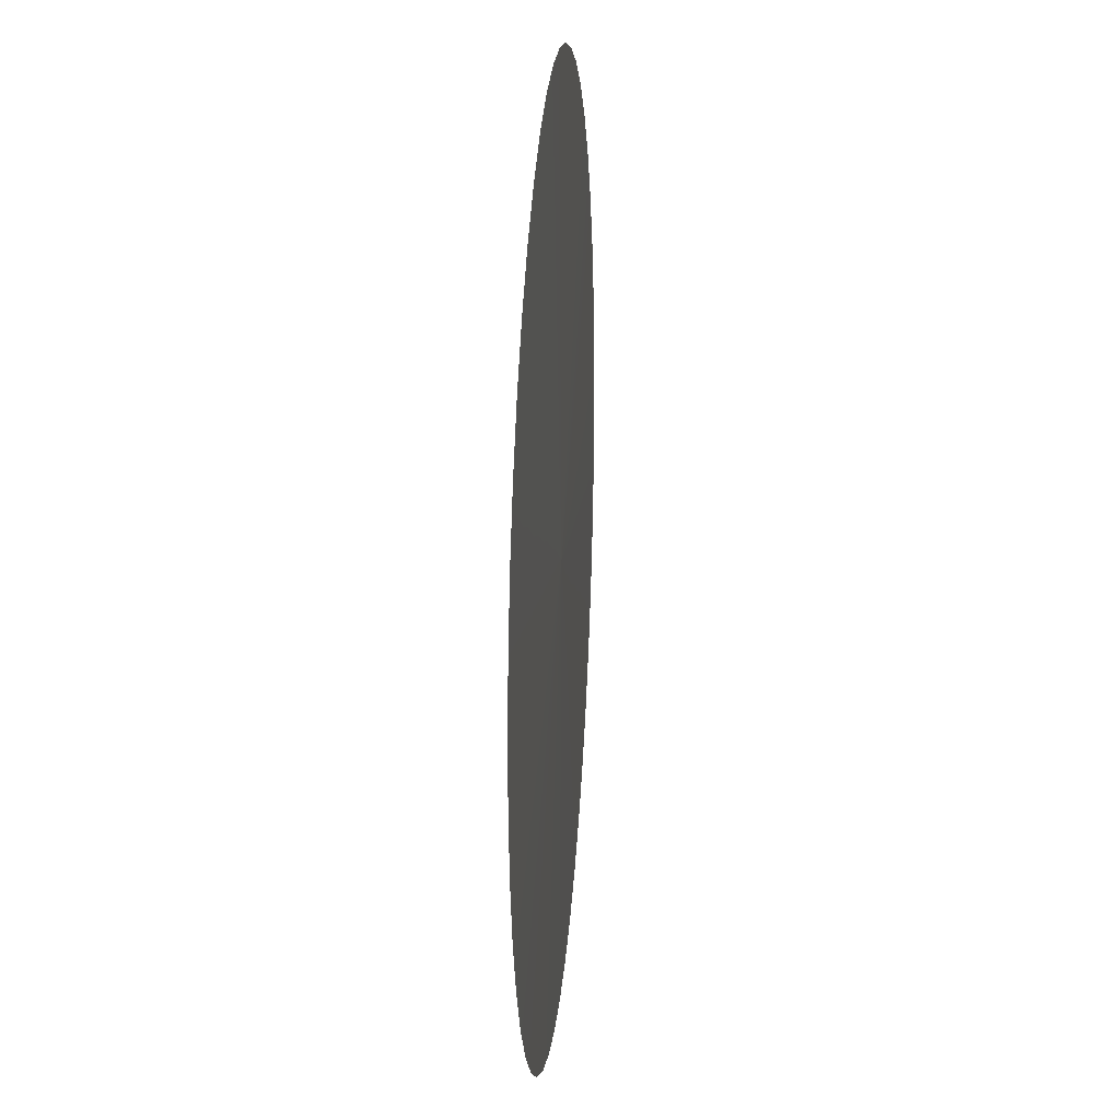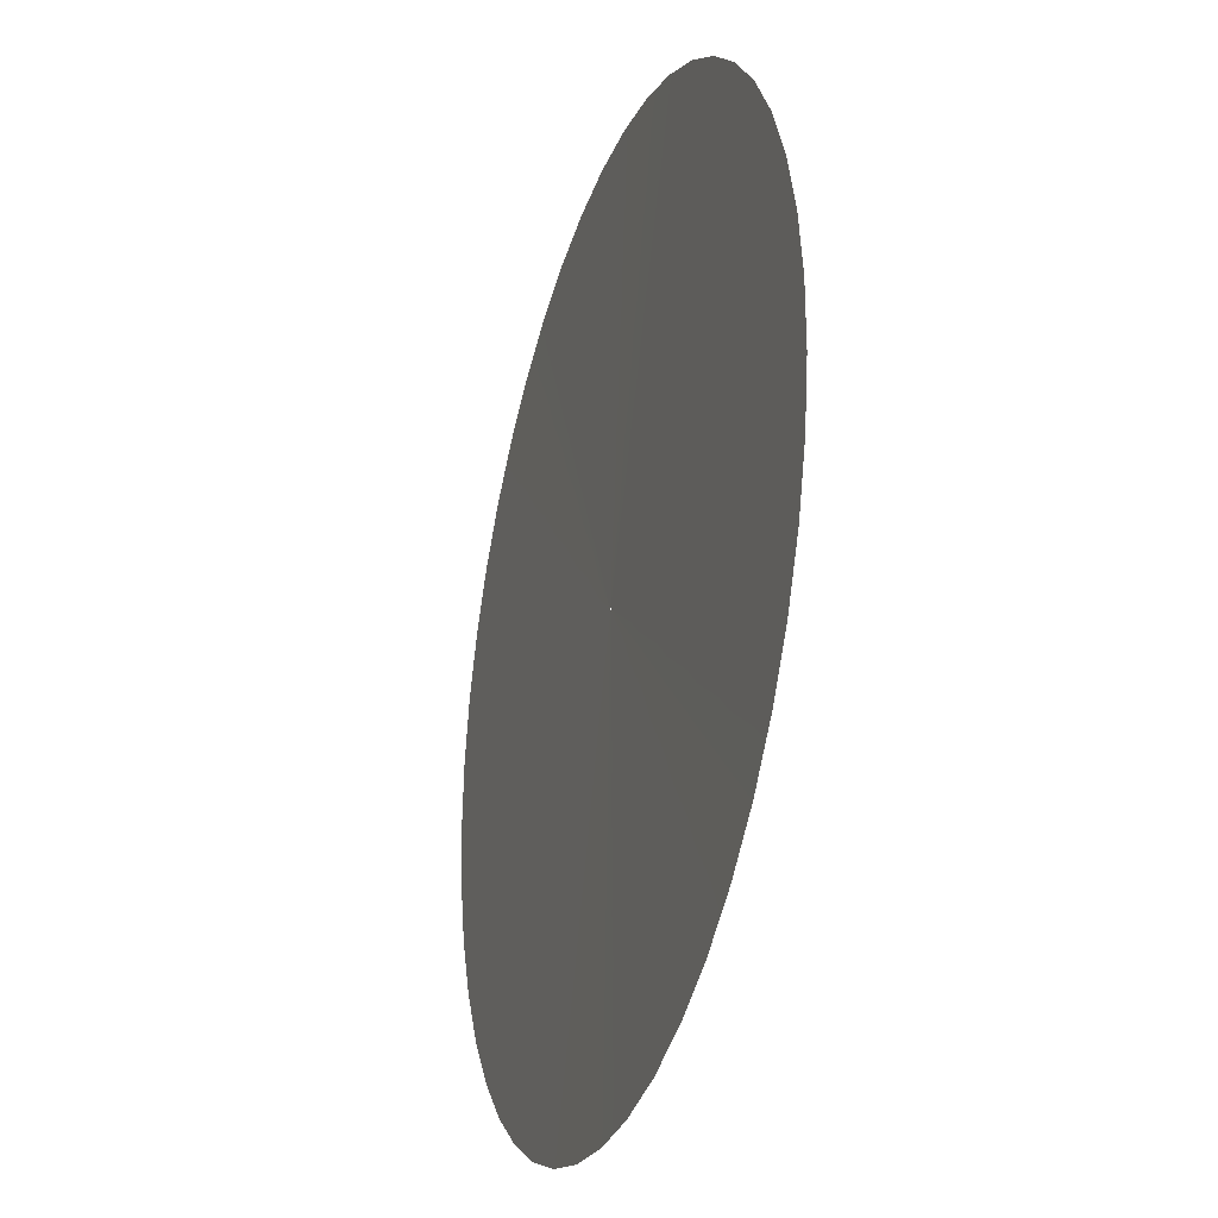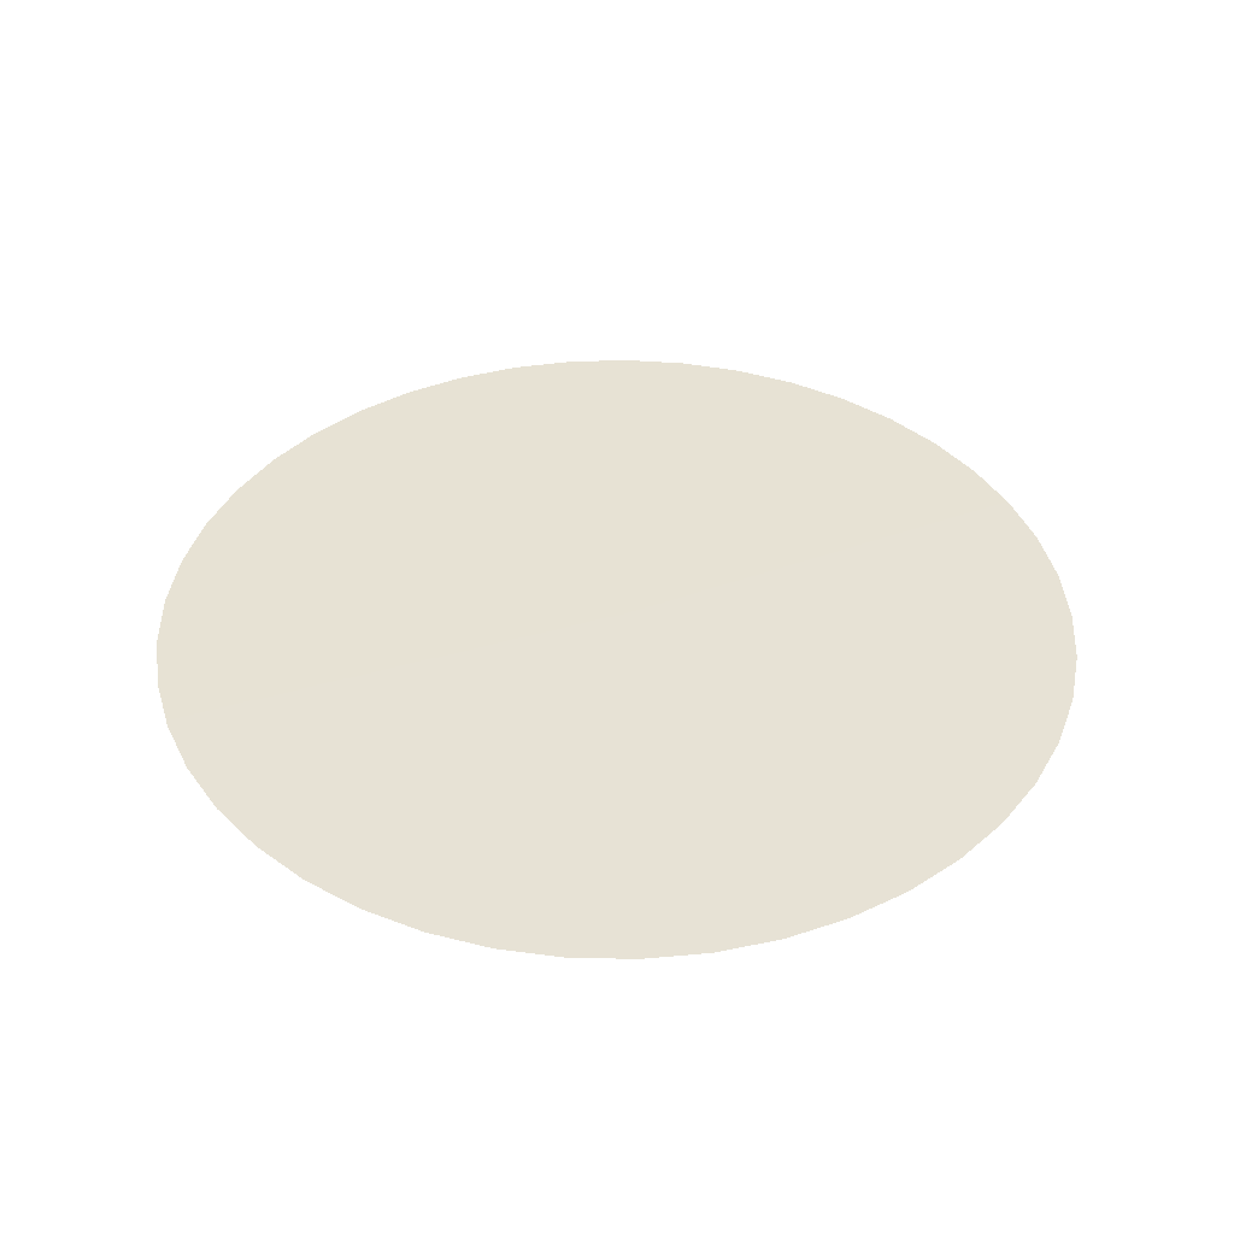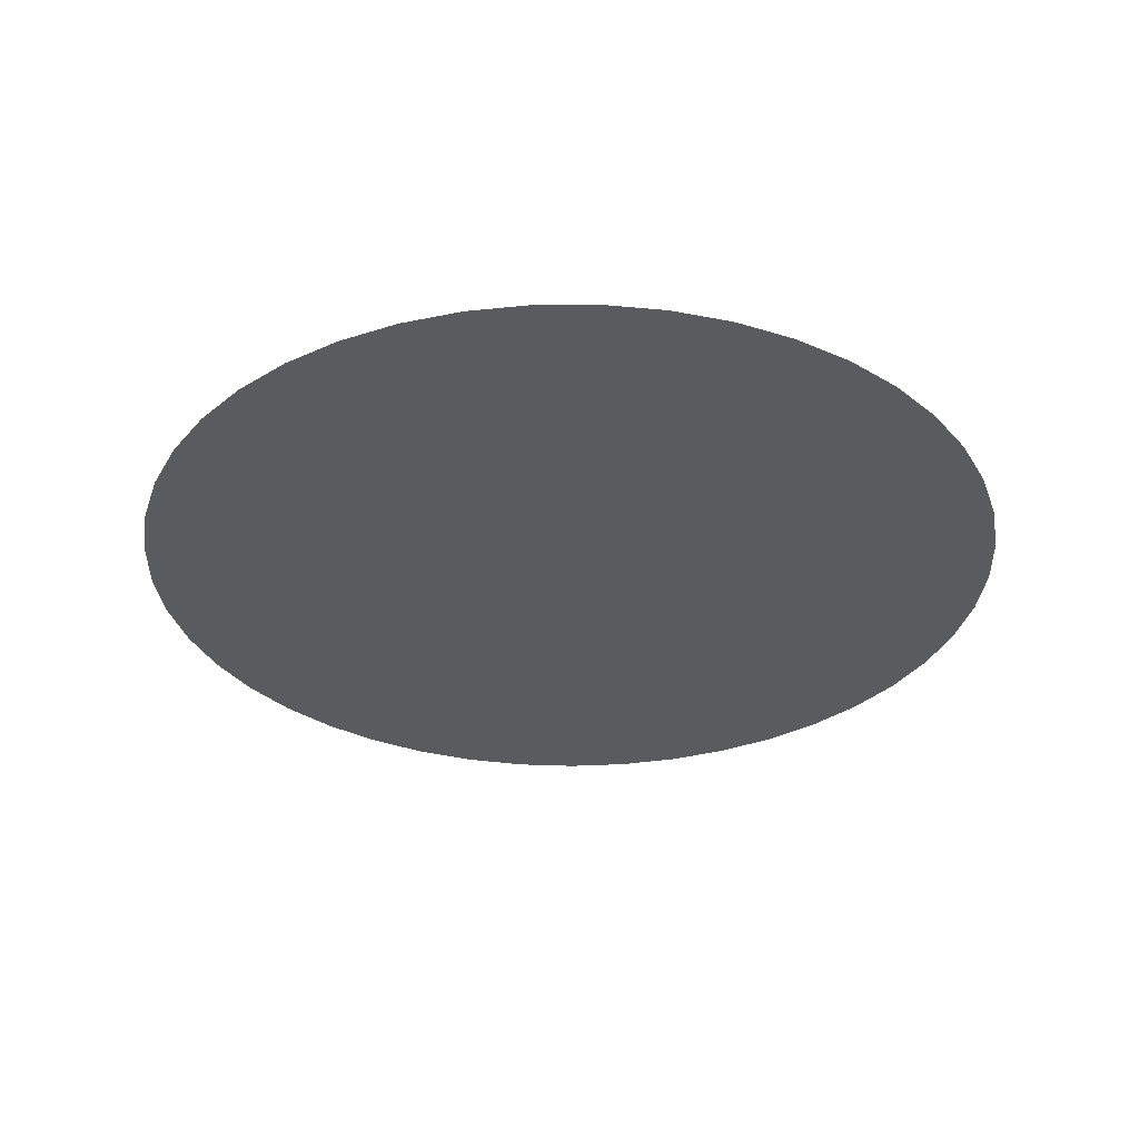
<metadata>
{"format":"obj","ext":"obj","renderer":"f3d","projection":"perspective","resolution":1024,"background":"white","views":[{"elev":20.5,"azim":-85.3,"up":"+Y"},{"elev":-28.3,"azim":-107.7,"up":"+Y"},{"elev":40.1,"azim":39.5,"up":"+Z"},{"elev":-32.4,"azim":142.4,"up":"+Z"}]}
</metadata>
<code>
g Eff_Trail_Cone_tt_019
v 0.1883 1.075 -0.003359
v 0.02946 0.8742 -0.002015
v 0.03677 1.091 -0.003359
v 0.1508 0.8614 -0.002015
v 0.3361 1.038 -0.003359
v 0.02217 0.658 -0.0006717
v 0.2692 0.8319 -0.002015
v 0.4773 0.9813 -0.003359
v 0.1135 0.6484 -0.0006717
v 0.01487 0.4413 0.0006718
v 0.3824 0.7862 -0.002015
v 0.6092 0.9052 -0.003359
v 0.2026 0.6261 -0.0006717
v 0.07614 0.4348 0.0006718
v 0.007515 0.223 0.002015
v 0.4881 0.7252 -0.002015
v 0.7293 0.8114 -0.003359
v 0.2878 0.5917 -0.0006717
v 0.1359 0.4199 0.0006718
v 0.03847 0.2197 0.002015
v 6.573e-05 0.001928 0.003359
v 0.0003334 0.0019 0.003359
v 0.06868 0.2122 0.002015
v 0.0005944 0.001835 0.003359
v 0.5842 0.6501 -0.002015
v 0.8351 0.7018 -0.003359
v 0.3673 0.5458 -0.0006717
v 0.193 0.3969 0.0006717
v 0.09754 0.2005 0.002015
v 0.0008442 0.001734 0.003359
v 0.669 0.5623 -0.002015
v 0.9246 0.5786 -0.003359
v 0.4397 0.4893 -0.0006717
v 0.2464 0.3661 0.0006717
v 0.1245 0.185 0.002015
v 0.001077 0.0016 0.003359
v 0.7408 0.4635 -0.002015
v 0.9961 0.4441 -0.003359
v 0.5035 0.4232 -0.0006717
v 0.2949 0.3281 0.0006717
v 0.149 0.1658 0.002015
v 0.001289 0.001434 0.003359
v 0.798 0.3558 -0.002015
v 1.048 0.301 -0.003359
v 0.5575 0.3489 -0.0006717
v 0.3377 0.2838 0.0006718
v 0.1706 0.1434 0.002015
v 0.001476 0.00124 0.003359
v 0.8398 0.2411 -0.002015
v 1.08 0.152 -0.003359
v 0.6006 0.2678 -0.0006717
v 0.3739 0.234 0.0006718
v 0.1889 0.1182 0.002015
v 0.001635 0.001023 0.003359
v 0.8652 0.1217 -0.002015
v 1.091 -3.815e-08 -0.003359
v 0.6321 0.1815 -0.0006717
v 0.4028 0.1796 0.0006718
v 0.2036 0.09075 0.002015
v 0.001761 0.0007847 0.003359
v 0.8737 -3.815e-08 -0.002015
v 1.08 -0.152 -0.003359
v 0.6512 0.09163 -0.0006717
v 0.4239 0.1217 0.0006717
v 0.2142 0.0615 0.002015
v 0.001853 0.0005317 0.003359
v 0.8652 -0.1217 -0.002015
v 1.048 -0.3009 -0.003359
v 0.6576 1.144e-07 -0.0006717
v 0.4367 0.06145 0.0006717
v 0.2207 0.03105 0.002015
v 0.001909 0.0002684 0.003359
v 0.8398 -0.2411 -0.002015
v 0.9961 -0.4441 -0.003359
v 0.6512 -0.09162 -0.0006717
v 0.441 -1.907e-07 0.0006717
v 0.2228 -1.144e-07 0.002015
v 0.001928 -3.815e-08 0.003359
v 0.798 -0.3558 -0.002015
v 0.9246 -0.5786 -0.003359
v 0.6321 -0.1815 -0.0006717
v 0.4367 -0.06145 0.0006717
v 0.2207 -0.03105 0.002015
v 0.001909 -0.0002687 0.003359
v 0.7408 -0.4635 -0.002015
v 0.8351 -0.7018 -0.003359
v 0.6006 -0.2678 -0.0006717
v 0.4239 -0.1217 0.0006717
v 0.2142 -0.0615 0.002015
v 0.001853 -0.000532 0.003359
v 0.669 -0.5623 -0.002015
v 0.7293 -0.8114 -0.003359
v 0.5575 -0.3489 -0.0006718
v 0.4028 -0.1796 0.0006718
v 0.2036 -0.09075 0.002015
v 0.001761 -0.0007847 0.003359
v 0.5842 -0.6501 -0.002015
v 0.6092 -0.9052 -0.003359
v 0.5035 -0.4232 -0.0006716
v 0.3739 -0.234 0.0006717
v 0.1889 -0.1182 0.002015
v 0.001634 -0.001023 0.003359
v 0.4881 -0.7252 -0.002015
v 0.4773 -0.9813 -0.003359
v 0.4397 -0.4893 -0.0006717
v 0.3377 -0.2838 0.0006718
v 0.1706 -0.1434 0.002015
v 0.001476 -0.00124 0.003359
v 0.3824 -0.7862 -0.002015
v 0.3361 -1.038 -0.003359
v 0.3673 -0.5458 -0.0006717
v 0.2949 -0.3281 0.0006718
v 0.149 -0.1658 0.002015
v 0.001289 -0.001434 0.003359
v 0.2692 -0.8319 -0.002015
v 0.1883 -1.075 -0.003359
v 0.2878 -0.5917 -0.0006717
v 0.2464 -0.3661 0.0006717
v 0.1245 -0.185 0.002015
v 0.001077 -0.0016 0.003359
v 0.1508 -0.8614 -0.002015
v 0.03678 -1.091 -0.003359
v 0.2026 -0.6261 -0.0006717
v 0.193 -0.3969 0.0006718
v 0.09754 -0.2005 0.002015
v 0.0008443 -0.001734 0.003359
v 0.02946 -0.8742 -0.002015
v -0.1155 -1.086 -0.003359
v 0.1135 -0.6484 -0.0006717
v 0.1359 -0.4199 0.0006717
v 0.06868 -0.2122 0.002015
v 0.0005944 -0.001835 0.003359
v -0.0925 -0.8699 -0.002015
v -0.2655 -1.059 -0.003359
v 0.02217 -0.658 -0.0006717
v 0.07614 -0.4348 0.0006717
v 0.03847 -0.2197 0.002015
v 0.0003334 -0.0019 0.003359
v -0.2127 -0.8488 -0.002015
v -0.4103 -1.012 -0.003359
v -0.06962 -0.6548 -0.0006717
v 0.01487 -0.4413 0.0006718
v 0.007516 -0.223 0.002015
v 6.573e-05 -0.001928 0.003359
v -0.3287 -0.811 -0.002015
v -0.5472 -0.9456 -0.003359
v -0.1601 -0.6388 -0.0006717
v -0.04669 -0.4391 0.0006719
v -0.02359 -0.2219 0.002015
v -0.0002031 -0.001919 0.003359
v -0.4384 -0.7575 -0.002015
v -0.6735 -0.8604 -0.003359
v -0.2474 -0.6104 -0.0006718
v -0.1074 -0.4284 0.0006718
v -0.05425 -0.2165 0.002015
v -0.0004683 -0.001872 0.003359
v -0.5396 -0.6893 -0.002015
v -0.7867 -0.7585 -0.003359
v -0.33 -0.5702 -0.0006717
v -0.1659 -0.4094 0.0006717
v -0.08385 -0.2069 0.002015
v -0.0007247 -0.001789 0.003359
v -0.6303 -0.6076 -0.002015
v -0.8846 -0.6418 -0.003359
v -0.4061 -0.5188 -0.0006717
v -0.2213 -0.3824 0.0006717
v -0.1118 -0.1932 0.002015
v -0.0009664 -0.001671 0.003359
v -0.7087 -0.5142 -0.002015
v -0.9654 -0.5126 -0.003359
v -0.4744 -0.4573 -0.0006718
v -0.2724 -0.3479 0.0006717
v -0.1376 -0.1758 0.002015
v -0.001189 -0.00152 0.003359
v -0.7734 -0.4107 -0.002015
v -1.027 -0.3734 -0.003359
v -0.5334 -0.387 -0.0006717
v -0.3182 -0.3067 0.0006717
v -0.1608 -0.155 0.002015
v -0.00139 -0.001341 0.003359
v -0.823 -0.2992 -0.002015
v -1.069 -0.227 -0.003359
v -0.5821 -0.3091 -0.0006717
v -0.3578 -0.2595 0.0006717
v -0.1808 -0.1311 0.002015
v -0.001563 -0.001134 0.003359
v -0.8567 -0.1819 -0.002015
v -1.091 -0.07616 -0.003359
v -0.6195 -0.2252 -0.0006718
v -0.3904 -0.2073 0.0006717
v -0.1973 -0.1047 0.002015
v -0.001705 -0.0009058 0.003359
v -0.8737 -0.06102 -0.002015
v -1.091 0.07616 -0.003359
v -0.6448 -0.1369 -0.0006717
v -0.4155 -0.151 0.0006717
v -0.2099 -0.07631 0.002015
v -0.001815 -0.0006598 0.003359
v -0.8737 0.06102 -0.002015
v -1.069 0.227 -0.003359
v -0.6576 -0.04592 -0.0006717
v -0.4324 -0.0918 0.0006717
v -0.2185 -0.04639 0.002015
v -0.001889 -0.000401 0.003359
v -0.8567 0.1819 -0.002015
v -1.027 0.3734 -0.003359
v -0.6576 0.04593 -0.0006717
v -0.441 -0.0308 0.0006718
v -0.2228 -0.01556 0.002015
v -0.001926 -0.0001345 0.003359
v -0.823 0.2992 -0.002015
v -0.9654 0.5126 -0.003359
v -0.6448 0.1369 -0.0006718
v -0.441 0.0308 0.0006716
v -0.2228 0.01556 0.002015
v -0.001927 0.0001345 0.003359
v -0.7734 0.4107 -0.002015
v -0.8846 0.6418 -0.003359
v -0.6195 0.2252 -0.0006718
v -0.4324 0.0918 0.0006716
v -0.2185 0.04639 0.002015
v -0.001889 0.000401 0.003359
v -0.7087 0.5142 -0.002015
v -0.7867 0.7585 -0.003359
v -0.5821 0.3091 -0.0006718
v -0.4155 0.151 0.0006718
v -0.2099 0.07631 0.002015
v -0.001815 0.0006598 0.003359
v -0.6303 0.6076 -0.002015
v -0.6735 0.8604 -0.003359
v -0.5334 0.387 -0.0006717
v -0.3904 0.2073 0.0006717
v -0.1973 0.1047 0.002015
v -0.001705 0.0009056 0.003359
v -0.5396 0.6893 -0.002015
v -0.5472 0.9456 -0.003359
v -0.4744 0.4573 -0.0006718
v -0.3578 0.2595 0.0006718
v -0.1808 0.1311 0.002015
v -0.001562 0.001134 0.003359
v -0.4384 0.7575 -0.002015
v -0.4103 1.012 -0.003359
v -0.4061 0.5188 -0.0006717
v -0.3182 0.3067 0.0006718
v -0.1608 0.155 0.002015
v -0.00139 0.00134 0.003359
v -0.3287 0.811 -0.002015
v -0.2655 1.059 -0.003359
v -0.33 0.5702 -0.0006717
v -0.2724 0.3479 0.0006717
v -0.1376 0.1758 0.002015
v -0.00119 0.00152 0.003359
v -0.2127 0.8488 -0.002015
v -0.1155 1.086 -0.003359
v -0.2474 0.6104 -0.0006717
v -0.2213 0.3824 0.0006718
v -0.1118 0.1932 0.002015
v -0.0009664 0.001671 0.003359
v -0.0925 0.8699 -0.002015
v 0.03677 1.091 -0.003359
v 0.02946 0.8742 -0.002015
v -0.1601 0.6388 -0.0006716
v -0.1659 0.4094 0.0006717
v -0.08385 0.2069 0.002015
v -0.0007247 0.001789 0.003359
v -0.06962 0.6548 -0.0006717
v 0.02217 0.658 -0.0006717
v -0.1074 0.4284 0.0006718
v -0.05425 0.2165 0.002015
v -0.0004684 0.001872 0.003359
v -0.04669 0.4391 0.0006718
v 0.01487 0.4413 0.0006718
v -0.02359 0.2219 0.002015
v -0.0002033 0.001919 0.003359
v 0.007515 0.223 0.002015
v 6.573e-05 0.001928 0.003359
g Eff_Trail_Cone_tt_019_0
f 3 2 1
f 2 4 1
f 1 4 5
f 2 6 4
f 4 7 5
f 5 7 8
f 6 9 4
f 4 9 7
f 6 10 9
f 7 11 8
f 8 11 12
f 9 13 7
f 7 13 11
f 10 14 9
f 9 14 13
f 10 15 14
f 11 16 12
f 12 16 17
f 13 18 11
f 11 18 16
f 14 19 13
f 13 19 18
f 15 20 14
f 14 20 19
f 15 21 20
f 21 22 20
f 20 22 23
f 20 23 19
f 22 24 23
f 16 25 17
f 17 25 26
f 18 27 16
f 16 27 25
f 19 28 18
f 19 23 28
f 18 28 27
f 23 24 29
f 23 29 28
f 24 30 29
f 25 31 26
f 26 31 32
f 27 33 25
f 25 33 31
f 28 34 27
f 28 29 34
f 27 34 33
f 29 30 35
f 29 35 34
f 30 36 35
f 31 37 32
f 32 37 38
f 33 39 31
f 31 39 37
f 34 40 33
f 34 35 40
f 33 40 39
f 35 36 41
f 35 41 40
f 36 42 41
f 37 43 38
f 38 43 44
f 39 45 37
f 37 45 43
f 40 46 39
f 40 41 46
f 39 46 45
f 41 42 47
f 41 47 46
f 42 48 47
f 43 49 44
f 44 49 50
f 45 51 43
f 43 51 49
f 46 52 45
f 46 47 52
f 45 52 51
f 47 48 53
f 47 53 52
f 48 54 53
f 49 55 50
f 50 55 56
f 51 57 49
f 49 57 55
f 52 58 51
f 52 53 58
f 51 58 57
f 53 54 59
f 53 59 58
f 54 60 59
f 55 61 56
f 56 61 62
f 57 63 55
f 55 63 61
f 58 64 57
f 58 59 64
f 57 64 63
f 59 60 65
f 59 65 64
f 60 66 65
f 61 67 62
f 62 67 68
f 63 69 61
f 61 69 67
f 64 70 63
f 64 65 70
f 63 70 69
f 65 66 71
f 65 71 70
f 66 72 71
f 67 73 68
f 68 73 74
f 69 75 67
f 67 75 73
f 70 76 69
f 70 71 76
f 69 76 75
f 71 72 77
f 71 77 76
f 72 78 77
f 73 79 74
f 74 79 80
f 75 81 73
f 73 81 79
f 76 82 75
f 76 77 82
f 75 82 81
f 77 78 83
f 77 83 82
f 78 84 83
f 79 85 80
f 80 85 86
f 81 87 79
f 79 87 85
f 82 88 81
f 82 83 88
f 81 88 87
f 83 84 89
f 83 89 88
f 84 90 89
f 85 91 86
f 86 91 92
f 87 93 85
f 85 93 91
f 88 94 87
f 88 89 94
f 87 94 93
f 89 90 95
f 89 95 94
f 90 96 95
f 91 97 92
f 92 97 98
f 93 99 91
f 91 99 97
f 94 100 93
f 94 95 100
f 93 100 99
f 95 96 101
f 95 101 100
f 96 102 101
f 97 103 98
f 98 103 104
f 99 105 97
f 97 105 103
f 100 106 99
f 100 101 106
f 99 106 105
f 101 102 107
f 101 107 106
f 102 108 107
f 103 109 104
f 104 109 110
f 105 111 103
f 103 111 109
f 106 112 105
f 106 107 112
f 105 112 111
f 107 108 113
f 107 113 112
f 108 114 113
f 109 115 110
f 110 115 116
f 111 117 109
f 109 117 115
f 112 118 111
f 112 113 118
f 111 118 117
f 113 114 119
f 113 119 118
f 114 120 119
f 115 121 116
f 116 121 122
f 117 123 115
f 115 123 121
f 118 124 117
f 118 119 124
f 117 124 123
f 119 120 125
f 119 125 124
f 120 126 125
f 121 127 122
f 122 127 128
f 123 129 121
f 121 129 127
f 124 130 123
f 124 125 130
f 123 130 129
f 125 126 131
f 125 131 130
f 126 132 131
f 127 133 128
f 128 133 134
f 129 135 127
f 127 135 133
f 130 136 129
f 130 131 136
f 129 136 135
f 131 132 137
f 131 137 136
f 132 138 137
f 133 139 134
f 134 139 140
f 135 141 133
f 133 141 139
f 136 142 135
f 136 137 142
f 135 142 141
f 137 138 143
f 137 143 142
f 138 144 143
f 139 145 140
f 140 145 146
f 141 147 139
f 139 147 145
f 142 148 141
f 142 143 148
f 141 148 147
f 143 144 149
f 143 149 148
f 144 150 149
f 145 151 146
f 146 151 152
f 147 153 145
f 145 153 151
f 148 154 147
f 148 149 154
f 147 154 153
f 149 150 155
f 149 155 154
f 150 156 155
f 151 157 152
f 152 157 158
f 153 159 151
f 151 159 157
f 154 160 153
f 154 155 160
f 153 160 159
f 155 156 161
f 155 161 160
f 156 162 161
f 157 163 158
f 158 163 164
f 159 165 157
f 157 165 163
f 160 166 159
f 160 161 166
f 159 166 165
f 161 162 167
f 161 167 166
f 162 168 167
f 163 169 164
f 164 169 170
f 165 171 163
f 163 171 169
f 166 172 165
f 166 167 172
f 165 172 171
f 167 168 173
f 167 173 172
f 168 174 173
f 169 175 170
f 170 175 176
f 171 177 169
f 169 177 175
f 172 178 171
f 172 173 178
f 171 178 177
f 173 174 179
f 173 179 178
f 174 180 179
f 175 181 176
f 176 181 182
f 177 183 175
f 175 183 181
f 178 184 177
f 178 179 184
f 177 184 183
f 179 180 185
f 179 185 184
f 180 186 185
f 181 187 182
f 182 187 188
f 183 189 181
f 181 189 187
f 184 190 183
f 184 185 190
f 183 190 189
f 185 186 191
f 185 191 190
f 186 192 191
f 187 193 188
f 188 193 194
f 189 195 187
f 187 195 193
f 190 196 189
f 190 191 196
f 189 196 195
f 191 192 197
f 191 197 196
f 192 198 197
f 193 199 194
f 194 199 200
f 195 201 193
f 193 201 199
f 196 202 195
f 196 197 202
f 195 202 201
f 197 198 203
f 197 203 202
f 198 204 203
f 199 205 200
f 200 205 206
f 201 207 199
f 199 207 205
f 202 208 201
f 202 203 208
f 201 208 207
f 203 204 209
f 203 209 208
f 204 210 209
f 205 211 206
f 206 211 212
f 207 213 205
f 205 213 211
f 208 214 207
f 208 209 214
f 207 214 213
f 209 210 215
f 209 215 214
f 210 216 215
f 211 217 212
f 212 217 218
f 213 219 211
f 211 219 217
f 214 220 213
f 214 215 220
f 213 220 219
f 215 216 221
f 215 221 220
f 216 222 221
f 217 223 218
f 218 223 224
f 219 225 217
f 217 225 223
f 220 226 219
f 220 221 226
f 219 226 225
f 221 222 227
f 221 227 226
f 222 228 227
f 223 229 224
f 224 229 230
f 225 231 223
f 223 231 229
f 226 232 225
f 226 227 232
f 225 232 231
f 227 228 233
f 227 233 232
f 228 234 233
f 229 235 230
f 230 235 236
f 231 237 229
f 229 237 235
f 232 238 231
f 232 233 238
f 231 238 237
f 233 234 239
f 233 239 238
f 234 240 239
f 235 241 236
f 236 241 242
f 237 243 235
f 235 243 241
f 238 244 237
f 238 239 244
f 237 244 243
f 239 240 245
f 239 245 244
f 240 246 245
f 241 247 242
f 242 247 248
f 243 249 241
f 241 249 247
f 244 250 243
f 244 245 250
f 243 250 249
f 245 246 251
f 245 251 250
f 246 252 251
f 247 253 248
f 248 253 254
f 249 255 247
f 247 255 253
f 250 256 249
f 250 251 256
f 249 256 255
f 251 252 257
f 251 257 256
f 252 258 257
f 253 259 254
f 254 259 260
f 259 261 260
f 255 262 253
f 253 262 259
f 256 263 255
f 256 257 263
f 255 263 262
f 257 258 264
f 257 264 263
f 258 265 264
f 259 266 261
f 262 266 259
f 266 267 261
f 263 268 262
f 263 264 268
f 262 268 266
f 264 265 269
f 264 269 268
f 265 270 269
f 266 271 267
f 268 271 266
f 268 269 271
f 271 272 267
f 269 270 273
f 269 273 271
f 271 273 272
f 270 274 273
f 273 275 272
f 273 274 275
f 274 276 275

</code>
